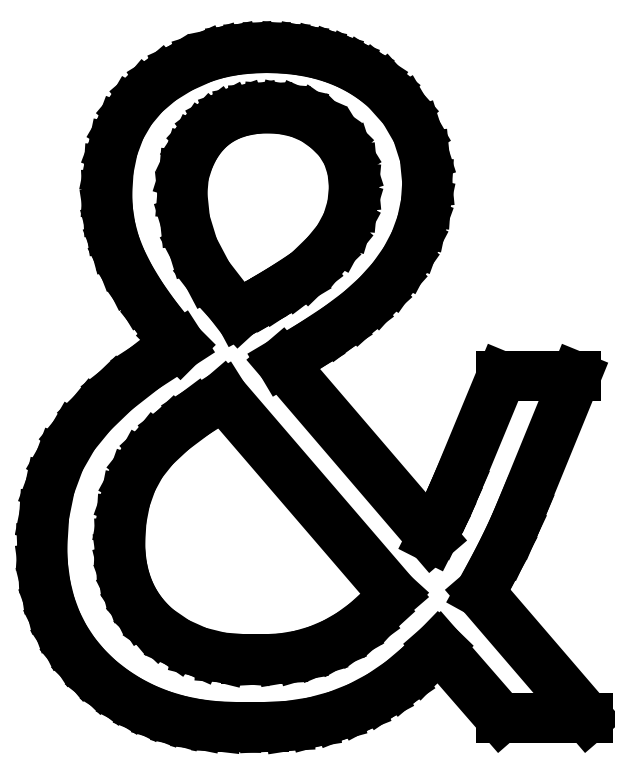
<metadata>
{"format":"dxf","ext":"dxf","renderer":"ezdxf+matplotlib","layout":"modelspace","background":"white","min_lineweight":24,"dpi":150}
</metadata>
<code>
0
SECTION
2
ENTITIES
0
LINE
8
0
10
0.7639
20
2.556
30
0
11
0.7933
21
3.03
31
0
0
LINE
8
0
10
0.7933
20
3.03
30
0
11
0.8819
21
3.465
31
0
0
LINE
8
0
10
0.8819
20
3.465
30
0
11
1.029
21
3.863
31
0
0
LINE
8
0
10
1.029
20
3.863
30
0
11
1.236
21
4.222
31
0
0
LINE
8
0
10
1.236
20
4.222
30
0
11
1.51
21
4.557
31
0
0
LINE
8
0
10
1.51
20
4.557
30
0
11
1.861
21
4.896
31
0
0
LINE
8
0
10
1.861
20
4.896
30
0
11
2.299
21
5.238
31
0
0
LINE
8
0
10
2.299
20
5.238
30
0
11
2.833
21
5.583
31
0
0
LINE
8
0
10
2.833
20
5.583
30
0
11
2.694
21
5.722
31
0
0
LINE
8
0
10
2.694
20
5.722
30
0
11
2.455
21
6.023
31
0
0
LINE
8
0
10
2.455
20
6.023
30
0
11
2.25
21
6.313
31
0
0
LINE
8
0
10
2.25
20
6.313
30
0
11
2.08
21
6.592
31
0
0
LINE
8
0
10
2.08
20
6.592
30
0
11
1.944
21
6.861
31
0
0
LINE
8
0
10
1.944
20
6.861
30
0
11
1.853
21
7.095
31
0
0
LINE
8
0
10
1.853
20
7.095
30
0
11
1.788
21
7.337
31
0
0
LINE
8
0
10
1.788
20
7.337
30
0
11
1.749
21
7.588
31
0
0
LINE
8
0
10
1.749
20
7.588
30
0
11
1.736
21
7.847
31
0
0
LINE
8
0
10
1.736
20
7.847
30
0
11
1.758
21
8.204
31
0
0
LINE
8
0
10
1.758
20
8.204
30
0
11
1.825
21
8.531
31
0
0
LINE
8
0
10
1.825
20
8.531
30
0
11
1.937
21
8.829
31
0
0
LINE
8
0
10
1.937
20
8.829
30
0
11
2.094
21
9.097
31
0
0
LINE
8
0
10
2.094
20
9.097
30
0
11
2.295
21
9.336
31
0
0
LINE
8
0
10
2.295
20
9.336
30
0
11
2.541
21
9.545
31
0
0
LINE
8
0
10
2.541
20
9.545
30
0
11
2.831
21
9.725
31
0
0
LINE
8
0
10
2.831
20
9.725
30
0
11
3.167
21
9.875
31
0
0
LINE
8
0
10
3.167
20
9.875
30
0
11
3.383
21
9.942
31
0
0
LINE
8
0
10
3.383
20
9.942
30
0
11
3.615
21
9.99
31
0
0
LINE
8
0
10
3.615
20
9.99
30
0
11
3.862
21
10.02
31
0
0
LINE
8
0
10
3.862
20
10.02
30
0
11
4.125
21
10.03
31
0
0
LINE
8
0
10
4.125
20
10.03
30
0
11
4.393
21
10.02
31
0
0
LINE
8
0
10
4.393
20
10.02
30
0
11
4.648
21
9.99
31
0
0
LINE
8
0
10
4.648
20
9.99
30
0
11
4.889
21
9.942
31
0
0
LINE
8
0
10
4.889
20
9.942
30
0
11
5.118
21
9.875
31
0
0
LINE
8
0
10
5.118
20
9.875
30
0
11
5.334
21
9.789
31
0
0
LINE
8
0
10
5.334
20
9.789
30
0
11
5.536
21
9.684
31
0
0
LINE
8
0
10
5.536
20
9.684
30
0
11
5.726
21
9.56
31
0
0
LINE
8
0
10
5.726
20
9.56
30
0
11
5.903
21
9.417
31
0
0
LINE
8
0
10
5.903
20
9.417
30
0
11
6.176
21
9.11
31
0
0
LINE
8
0
10
6.176
20
9.11
30
0
11
6.372
21
8.774
31
0
0
LINE
8
0
10
6.372
20
8.774
30
0
11
6.489
21
8.409
31
0
0
LINE
8
0
10
6.489
20
8.409
30
0
11
6.528
21
8.014
31
0
0
LINE
8
0
10
6.528
20
8.014
30
0
11
6.507
21
7.707
31
0
0
LINE
8
0
10
6.507
20
7.707
30
0
11
6.444
21
7.41
31
0
0
LINE
8
0
10
6.444
20
7.41
30
0
11
6.34
21
7.123
31
0
0
LINE
8
0
10
6.34
20
7.123
30
0
11
6.194
21
6.847
31
0
0
LINE
8
0
10
6.194
20
6.847
30
0
11
6.007
21
6.582
31
0
0
LINE
8
0
10
6.007
20
6.582
30
0
11
5.778
21
6.326
31
0
0
LINE
8
0
10
5.778
20
6.326
30
0
11
5.507
21
6.082
31
0
0
LINE
8
0
10
5.507
20
6.082
30
0
11
5.194
21
5.847
31
0
0
LINE
8
0
10
5.194
20
5.847
30
0
11
4.792
21
5.583
31
0
0
LINE
8
0
10
4.792
20
5.583
30
0
11
4.347
21
5.319
31
0
0
LINE
8
0
10
4.347
20
5.319
30
0
11
6.597
21
2.694
31
0
0
LINE
8
0
10
6.597
20
2.694
30
0
11
6.678
21
2.854
31
0
0
LINE
8
0
10
6.678
20
2.854
30
0
11
6.767
21
3.042
31
0
0
LINE
8
0
10
6.767
20
3.042
30
0
11
6.865
21
3.257
31
0
0
LINE
8
0
10
6.865
20
3.257
30
0
11
6.972
21
3.5
31
0
0
LINE
8
0
10
6.972
20
3.5
30
0
11
7.639
21
5.111
31
0
0
LINE
8
0
10
7.639
20
5.111
30
0
11
8.75
21
5.111
31
0
0
LINE
8
0
10
8.75
20
5.111
30
0
11
7.944
21
3.139
31
0
0
LINE
8
0
10
7.944
20
3.139
30
0
11
7.822
21
2.852
31
0
0
LINE
8
0
10
7.822
20
2.852
30
0
11
7.677
21
2.545
31
0
0
LINE
8
0
10
7.677
20
2.545
30
0
11
7.51
21
2.22
31
0
0
LINE
8
0
10
7.51
20
2.22
30
0
11
7.319
21
1.875
31
0
0
LINE
8
0
10
7.319
20
1.875
30
0
11
8.931
21
-0
31
0
0
LINE
8
0
10
8.931
20
-0
30
0
11
7.625
21
-0
31
0
0
LINE
8
0
10
7.625
20
-0
30
0
11
6.694
21
1.069
31
0
0
LINE
8
0
10
6.694
20
1.069
30
0
11
6.42
21
0.7862
31
0
0
LINE
8
0
10
6.42
20
0.7862
30
0
11
6.13
21
0.5408
31
0
0
LINE
8
0
10
6.13
20
0.5408
30
0
11
5.826
21
0.3331
31
0
0
LINE
8
0
10
5.826
20
0.3331
30
0
11
5.507
21
0.1632
31
0
0
LINE
8
0
10
5.507
20
0.1632
30
0
11
5.173
21
0.03103
31
0
0
LINE
8
0
10
5.173
20
0.03103
30
0
11
4.825
21
-0.06337
31
0
0
LINE
8
0
10
4.825
20
-0.06337
30
0
11
4.461
21
-0.12
31
0
0
LINE
8
0
10
4.461
20
-0.12
30
0
11
4.083
21
-0.1389
31
0
0
LINE
8
0
10
4.083
20
-0.1389
30
0
11
3.681
21
-0.1389
31
0
0
LINE
8
0
10
3.681
20
-0.1389
30
0
11
3.381
21
-0.1278
31
0
0
LINE
8
0
10
3.381
20
-0.1278
30
0
11
3.094
21
-0.09462
31
0
0
LINE
8
0
10
3.094
20
-0.09462
30
0
11
2.819
21
-0.03928
31
0
0
LINE
8
0
10
2.819
20
-0.03928
30
0
11
2.555
21
0.03819
31
0
0
LINE
8
0
10
2.555
20
0.03819
30
0
11
2.305
21
0.1378
31
0
0
LINE
8
0
10
2.305
20
0.1378
30
0
11
2.066
21
0.2595
31
0
0
LINE
8
0
10
2.066
20
0.2595
30
0
11
1.839
21
0.4034
31
0
0
LINE
8
0
10
1.839
20
0.4034
30
0
11
1.625
21
0.5694
31
0
0
LINE
8
0
10
1.625
20
0.5694
30
0
11
1.423
21
0.7646
31
0
0
LINE
8
0
10
1.423
20
0.7646
30
0
11
1.248
21
0.9749
31
0
0
LINE
8
0
10
1.248
20
0.9749
30
0
11
1.1
21
1.2
31
0
0
LINE
8
0
10
1.1
20
1.2
30
0
11
0.9792
21
1.441
31
0
0
LINE
8
0
10
0.9792
20
1.441
30
0
11
0.885
21
1.697
31
0
0
LINE
8
0
10
0.885
20
1.697
30
0
11
0.8177
21
1.968
31
0
0
LINE
8
0
10
0.8177
20
1.968
30
0
11
0.7773
21
2.254
31
0
0
LINE
8
0
10
0.7773
20
2.254
30
0
11
0.7639
21
2.556
31
0
0
LINE
8
0
10
4.069
20
0.875
30
0
11
4.352
21
0.8902
31
0
0
LINE
8
0
10
4.352
20
0.8902
30
0
11
4.624
21
0.9358
31
0
0
LINE
8
0
10
4.624
20
0.9358
30
0
11
4.885
21
1.012
31
0
0
LINE
8
0
10
4.885
20
1.012
30
0
11
5.135
21
1.118
31
0
0
LINE
8
0
10
5.135
20
1.118
30
0
11
5.375
21
1.255
31
0
0
LINE
8
0
10
5.375
20
1.255
30
0
11
5.603
21
1.422
31
0
0
LINE
8
0
10
5.603
20
1.422
30
0
11
5.821
21
1.619
31
0
0
LINE
8
0
10
5.821
20
1.619
30
0
11
6.028
21
1.847
31
0
0
LINE
8
0
10
6.028
20
1.847
30
0
11
3.472
21
4.819
31
0
0
LINE
8
0
10
3.472
20
4.819
30
0
11
3.057
21
4.558
31
0
0
LINE
8
0
10
3.057
20
4.558
30
0
11
2.715
21
4.302
31
0
0
LINE
8
0
10
2.715
20
4.302
30
0
11
2.446
21
4.051
31
0
0
LINE
8
0
10
2.446
20
4.051
30
0
11
2.25
21
3.806
31
0
0
LINE
8
0
10
2.25
20
3.806
30
0
11
2.11
21
3.55
31
0
0
LINE
8
0
10
2.11
20
3.55
30
0
11
2.01
21
3.267
31
0
0
LINE
8
0
10
2.01
20
3.267
30
0
11
1.951
21
2.959
31
0
0
LINE
8
0
10
1.951
20
2.959
30
0
11
1.931
21
2.625
31
0
0
LINE
8
0
10
1.931
20
2.625
30
0
11
1.939
21
2.426
31
0
0
LINE
8
0
10
1.939
20
2.426
30
0
11
1.965
21
2.237
31
0
0
LINE
8
0
10
1.965
20
2.237
30
0
11
2.009
21
2.059
31
0
0
LINE
8
0
10
2.009
20
2.059
30
0
11
2.069
21
1.892
31
0
0
LINE
8
0
10
2.069
20
1.892
30
0
11
2.148
21
1.736
31
0
0
LINE
8
0
10
2.148
20
1.736
30
0
11
2.243
21
1.591
31
0
0
LINE
8
0
10
2.243
20
1.591
30
0
11
2.356
21
1.457
31
0
0
LINE
8
0
10
2.356
20
1.457
30
0
11
2.486
21
1.333
31
0
0
LINE
8
0
10
2.486
20
1.333
30
0
11
2.778
21
1.133
31
0
0
LINE
8
0
10
2.778
20
1.133
30
0
11
3.097
21
0.9896
31
0
0
LINE
8
0
10
3.097
20
0.9896
30
0
11
3.444
21
0.9036
31
0
0
LINE
8
0
10
3.444
20
0.9036
30
0
11
3.819
21
0.875
31
0
0
LINE
8
0
10
3.819
20
0.875
30
0
11
4.069
21
0.875
31
0
0
LINE
8
0
10
3.708
20
6.056
30
0
11
3.929
21
6.174
31
0
0
LINE
8
0
10
3.929
20
6.174
30
0
11
4.118
21
6.278
31
0
0
LINE
8
0
10
4.118
20
6.278
30
0
11
4.273
21
6.368
31
0
0
LINE
8
0
10
4.273
20
6.368
30
0
11
4.389
21
6.444
31
0
0
LINE
8
0
10
4.389
20
6.444
30
0
11
4.583
21
6.561
31
0
0
LINE
8
0
10
4.583
20
6.561
30
0
11
4.75
21
6.688
31
0
0
LINE
8
0
10
4.75
20
6.688
30
0
11
5.014
21
6.944
31
0
0
LINE
8
0
10
5.014
20
6.944
30
0
11
5.196
21
7.168
31
0
0
LINE
8
0
10
5.196
20
7.168
30
0
11
5.326
21
7.41
31
0
0
LINE
8
0
10
5.326
20
7.41
30
0
11
5.405
21
7.668
31
0
0
LINE
8
0
10
5.405
20
7.668
30
0
11
5.431
21
7.944
31
0
0
LINE
8
0
10
5.431
20
7.944
30
0
11
5.405
21
8.208
31
0
0
LINE
8
0
10
5.405
20
8.208
30
0
11
5.33
21
8.441
31
0
0
LINE
8
0
10
5.33
20
8.441
30
0
11
5.204
21
8.645
31
0
0
LINE
8
0
10
5.204
20
8.645
30
0
11
5.028
21
8.819
31
0
0
LINE
8
0
10
5.028
20
8.819
30
0
11
4.826
21
8.962
31
0
0
LINE
8
0
10
4.826
20
8.962
30
0
11
4.611
21
9.056
31
0
0
LINE
8
0
10
4.611
20
9.056
30
0
11
4.385
21
9.108
31
0
0
LINE
8
0
10
4.385
20
9.108
30
0
11
4.153
21
9.125
31
0
0
LINE
8
0
10
4.153
20
9.125
30
0
11
3.94
21
9.113
31
0
0
LINE
8
0
10
3.94
20
9.113
30
0
11
3.745
21
9.077
31
0
0
LINE
8
0
10
3.745
20
9.077
30
0
11
3.568
21
9.018
31
0
0
LINE
8
0
10
3.568
20
9.018
30
0
11
3.41
21
8.934
31
0
0
LINE
8
0
10
3.41
20
8.934
30
0
11
3.27
21
8.827
31
0
0
LINE
8
0
10
3.27
20
8.827
30
0
11
3.148
21
8.695
31
0
0
LINE
8
0
10
3.148
20
8.695
30
0
11
3.044
21
8.54
31
0
0
LINE
8
0
10
3.044
20
8.54
30
0
11
2.958
21
8.361
31
0
0
LINE
8
0
10
2.958
20
8.361
30
0
11
2.885
21
8.129
31
0
0
LINE
8
0
10
2.885
20
8.129
30
0
11
2.861
21
7.847
31
0
0
LINE
8
0
10
2.861
20
7.847
30
0
11
2.903
21
7.443
31
0
0
LINE
8
0
10
2.903
20
7.443
30
0
11
3.028
21
7.035
31
0
0
LINE
8
0
10
3.028
20
7.035
30
0
11
3.243
21
6.627
31
0
0
LINE
8
0
10
3.243
20
6.627
30
0
11
3.556
21
6.222
31
0
0
LINE
8
0
10
3.556
20
6.222
30
0
11
3.708
21
6.056
31
0
0
ENDSEC
0
EOF

</code>
